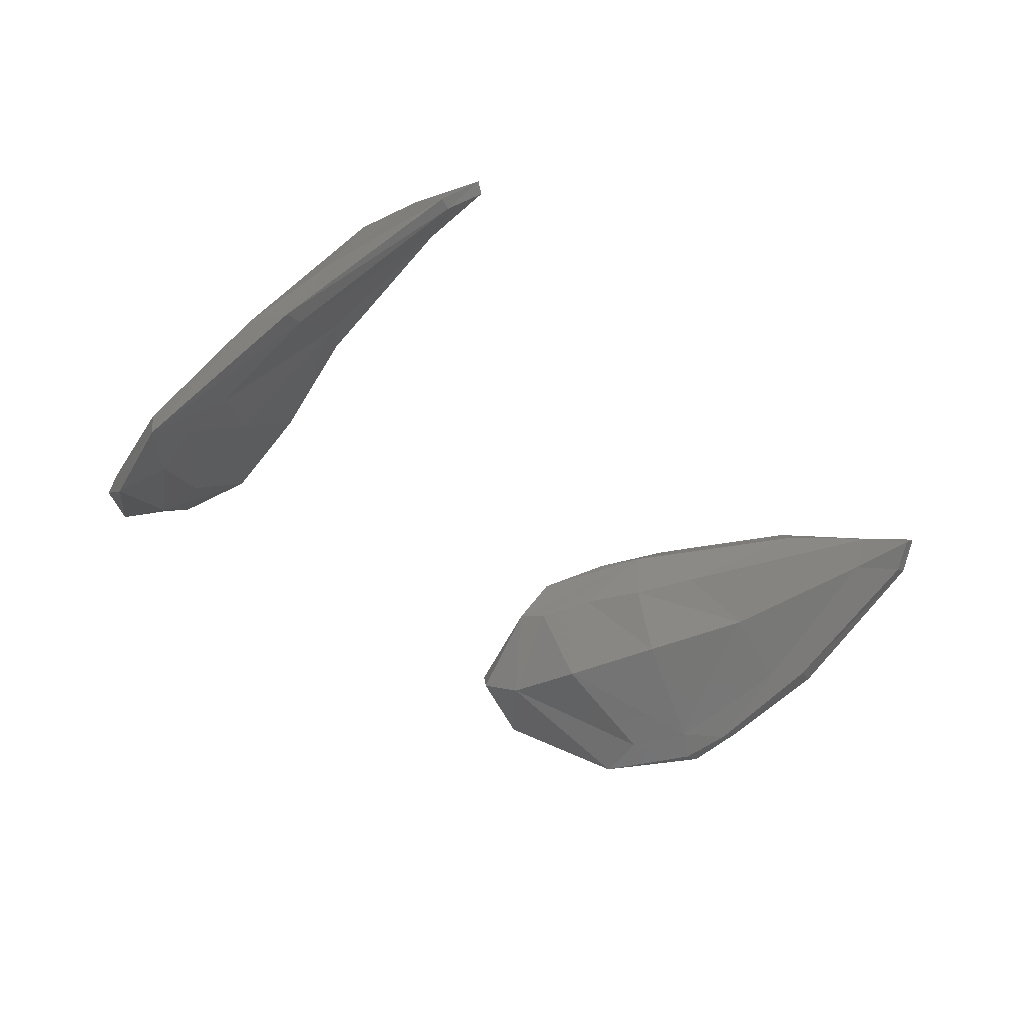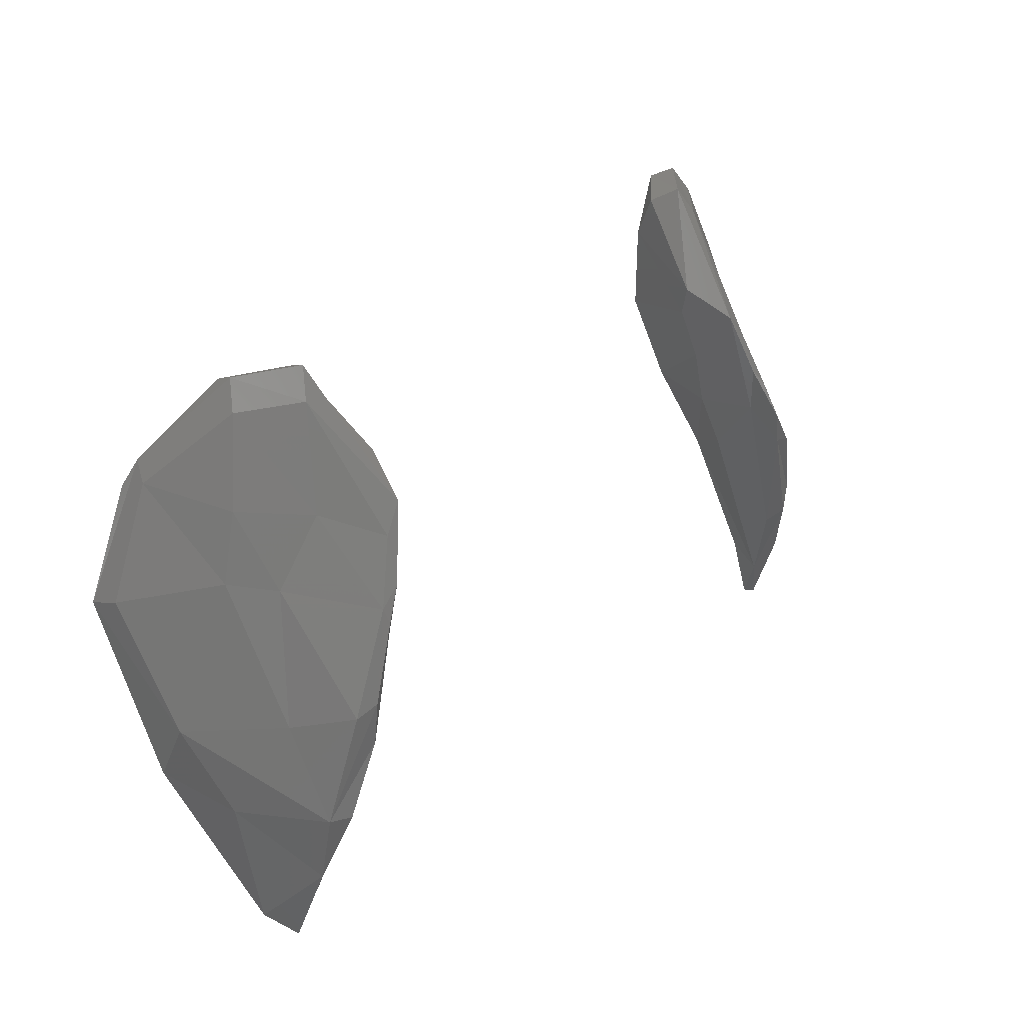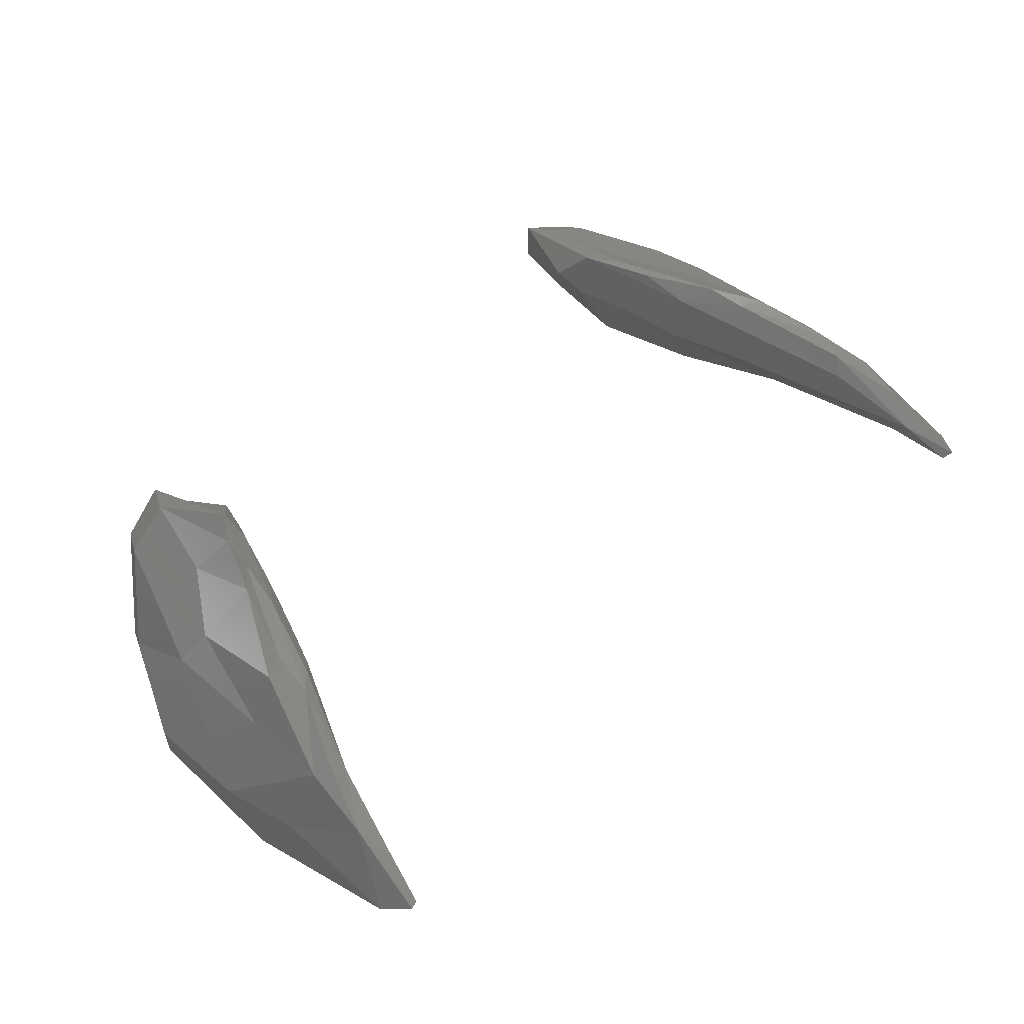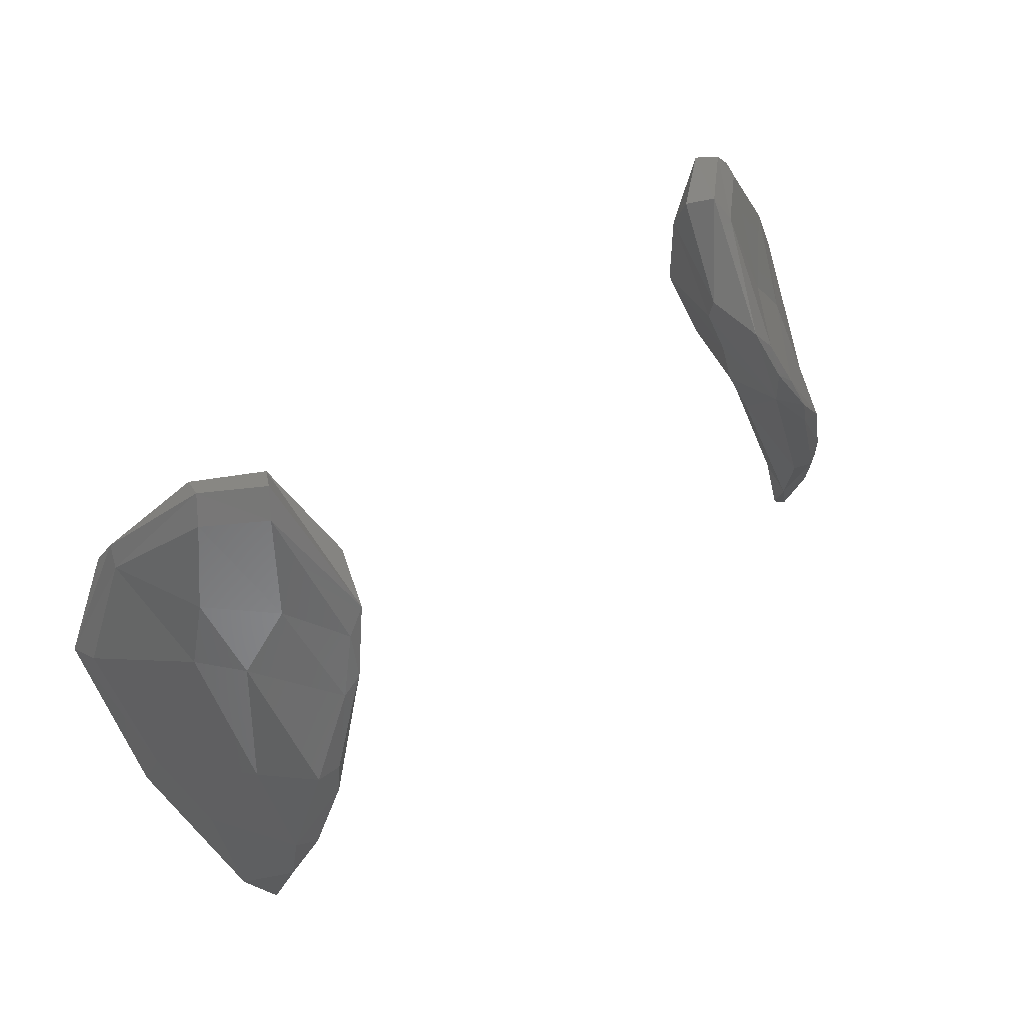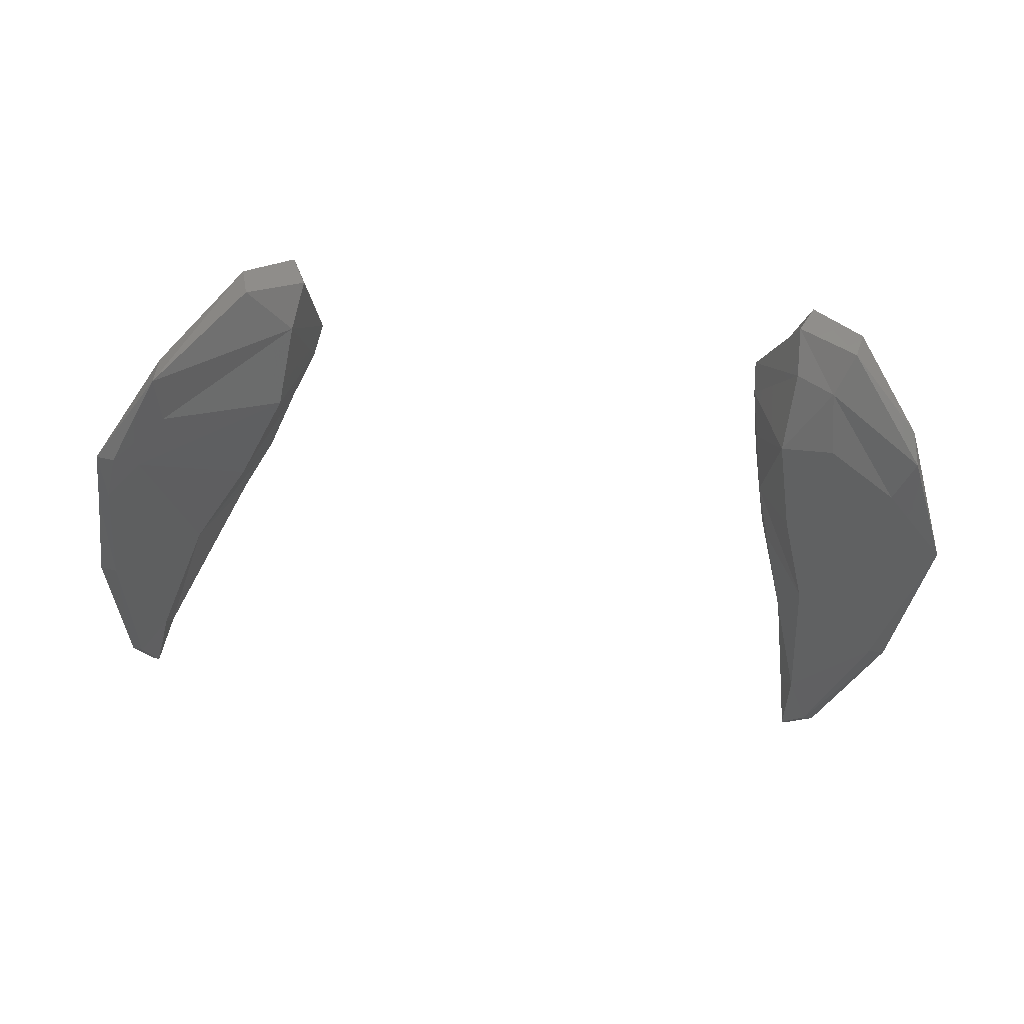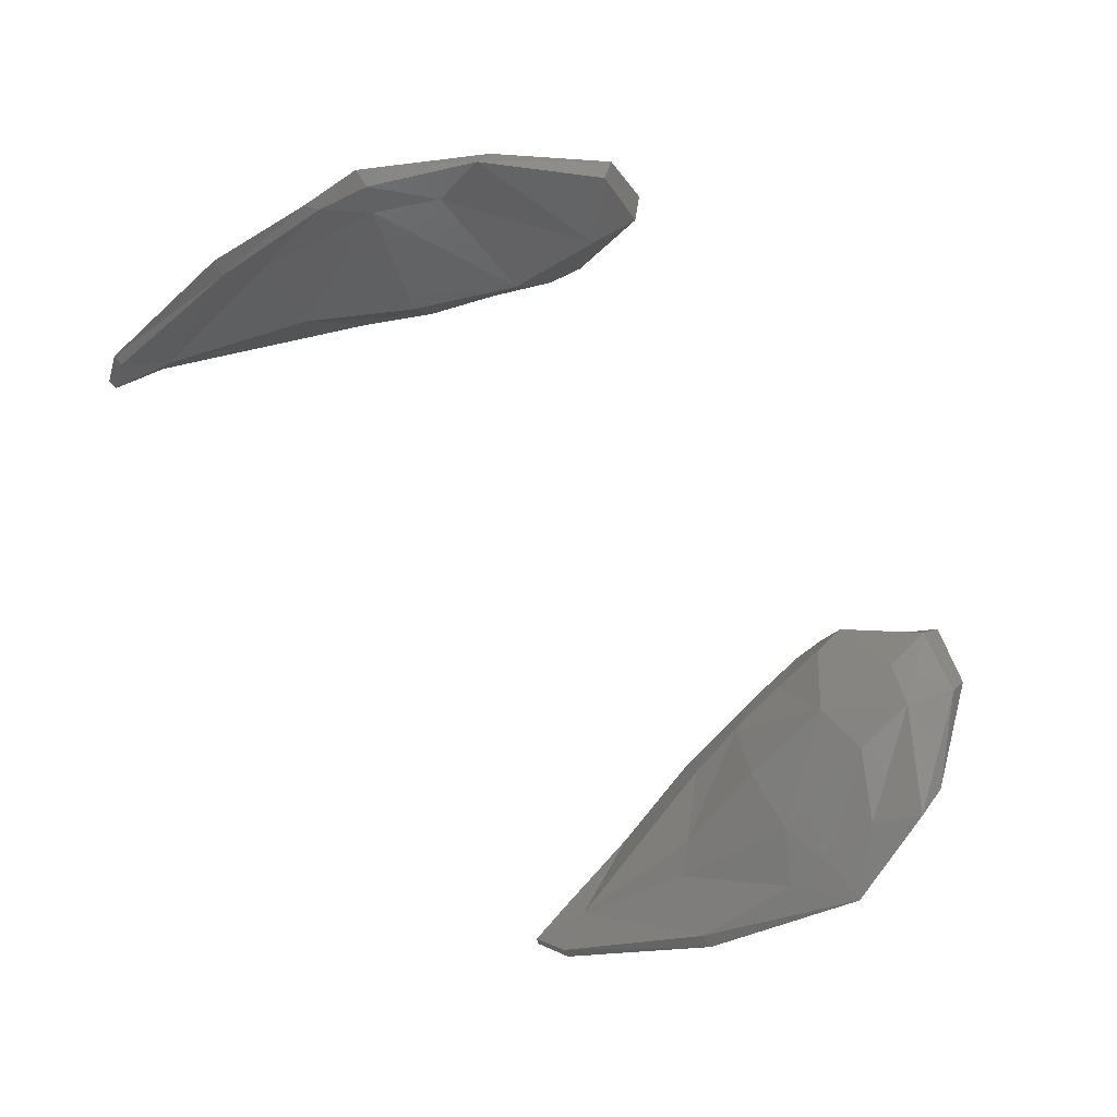
<metadata>
{"format":"stl","ext":"stl","renderer":"f3d","projection":"perspective","resolution":1024,"background":"white","views":[{"elev":-35.7,"azim":130.8,"up":"+Y"},{"elev":31.1,"azim":129.4,"up":"+Z"},{"elev":64.1,"azim":139.2,"up":"+Y"},{"elev":51.3,"azim":137.1,"up":"+Z"},{"elev":-59.4,"azim":-6.8,"up":"+Y"},{"elev":-71.6,"azim":-55.8,"up":"+Y"}]}
</metadata>
<code>
# stl→obj: 113 verts, 218 faces
v -3.222 6.736 0.9404
v -3.167 6.966 0.629
v -3.22 6.839 0.4898
v -3.139 6.8 0.5734
v -3.09 6.71 0.9429
v -2.809 6.71 1.651
v -2.789 6.907 1.733
v -2.887 7.059 1.412
v -3.248 7.117 -0.3099
v -3.184 7.306 0.1123
v -2.984 7.866 -0.9436
v -3.13 7.121 -0.3283
v -3.068 7.685 -1.486
v -3.007 7.141 -0.07352
v -2.793 7.714 -1.186
v -2.988 7.662 -1.48
v -2.917 6.835 0.8536
v -2.506 7.45 -0.1104
v -2.159 7.298 0.6153
v -2.736 6.806 1.289
v -1.893 7.198 1.327
v -1.841 7.238 1.949
v -2.19 7.096 2.276
v -2.236 7.267 2.366
v -2.335 7.355 2.183
v -2.692 7.353 1.558
v -2.847 7.365 1.16
v -2.928 7.852 -1.689
v -2.86 7.801 -1.663
v -2.84 8.143 -0.7111
v -2.765 7.947 0.1333
v -2.831 8.094 -1.057
v -2.766 7.944 -1.319
v -1.784 7.39 2.273
v -1.882 7.565 2.379
v -1.979 7.655 2.188
v -2.179 7.825 1.482
v -2.514 7.774 1.022
v -2.709 8.24 -0.3633
v -2.637 8.266 -0.5548
v -2.187 7.865 0.1617
v -1.988 7.821 0.6139
v -1.836 7.841 1.076
v -1.691 7.786 1.482
v -1.644 7.857 1.71
v -1.782 8.174 1.517
v -1.939 8.207 1.303
v -2.127 8.302 0.8597
v -2.503 8.325 0.2096
v -2.34 8.336 0.2699
v -2.259 8.364 0.5355
v -2.576 8.15 -0.6728
v -2.058 8.238 0.6505
v -1.984 8.285 1.014
v 3.319 6.651 0.8885
v 3.242 7.084 -0.3561
v 3.219 7.274 0.07029
v 3.122 7.088 -0.3629
v 3.042 6.886 0.4734
v 3.025 6.802 0.834
v 2.887 6.773 1.285
v 2.995 6.677 1.638
v 2.943 6.796 1.852
v 2.983 6.874 1.722
v 3.286 6.846 0.9507
v 3.057 7.565 -0.558
v 2.949 7.652 -1.509
v 2.87 7.63 -1.495
v 2.704 7.682 -1.184
v 2.727 7.352 -0.2617
v 2.667 6.991 0.6833
v 2.407 6.974 1.514
v 2.325 7.032 1.982
v 2.439 7.063 2.32
v 2.494 7.234 2.405
v 2.574 7.322 2.214
v 2.732 7.426 1.604
v 2.865 7.445 1.127
v 2.79 7.82 -1.697
v 2.725 7.769 -1.665
v 2.749 8.159 -0.5365
v 2.798 7.88 0.1477
v 2.755 8.062 -1.06
v 2.664 7.912 -1.314
v 2.523 7.417 -0.08569
v 2.247 7.266 0.6702
v 2.052 7.165 1.404
v 2.035 7.357 2.356
v 2.06 7.206 2.029
v 2.143 7.533 2.453
v 2.221 7.622 2.253
v 2.347 7.789 1.538
v 2.631 7.703 1.064
v 2.545 8.258 0.249
v 2.61 8.233 -0.5407
v 2.538 8.117 -0.6523
v 2.232 7.832 0.2159
v 2.077 7.788 0.6854
v 1.866 7.754 1.578
v 1.841 7.825 1.81
v 1.959 8.142 1.604
v 2.08 8.152 1.398
v 2.23 8.231 0.9396
v 2.395 8.303 0.3089
v 2.402 8.276 -0.0133
v 2.222 8.078 0.2256
v 2.289 8.2 0.1244
v 1.97 7.808 1.16
v 2.027 8.038 0.9549
v 1.936 8.034 1.38
v 2.112 8.253 1.084
v 2.208 8.269 0.8397
v 2.15 8.206 0.715
f 1 2 3
f 1 3 4
f 1 4 5
f 1 5 6
f 1 6 7
f 1 7 8
f 1 8 2
f 9 10 11
f 12 9 13
f 14 12 15
f 12 16 15
f 17 14 18
f 14 15 18
f 17 18 19
f 20 17 21
f 17 19 21
f 6 20 22
f 20 21 22
f 6 22 23
f 7 6 24
f 6 23 24
f 8 7 25
f 7 24 25
f 8 25 26
f 2 8 27
f 8 26 27
f 2 27 10
f 11 28 13
f 13 28 16
f 28 29 16
f 16 29 15
f 11 10 30
f 10 31 30
f 28 11 32
f 29 28 33
f 15 29 33
f 18 15 33
f 23 22 34
f 24 23 35
f 23 34 35
f 25 24 36
f 24 35 36
f 26 25 37
f 25 36 37
f 27 26 38
f 26 37 38
f 10 27 31
f 27 38 31
f 30 31 39
f 32 30 40
f 33 32 40
f 18 33 41
f 19 18 42
f 18 41 42
f 21 19 43
f 19 42 43
f 22 21 44
f 21 43 44
f 34 22 45
f 22 44 45
f 35 45 46
f 36 35 46
f 47 36 46
f 38 47 48
f 49 38 48
f 50 49 51
f 40 39 50
f 52 50 53
f 41 52 53
f 42 41 53
f 43 42 53
f 44 43 53
f 45 44 53
f 46 45 53
f 47 46 54
f 48 47 54
f 49 48 51
f 53 50 51
f 51 48 54
f 53 51 54
f 39 49 50
f 54 46 53
f 35 34 45
f 41 33 52
f 9 2 10
f 13 9 11
f 39 31 49
f 40 30 39
f 33 40 52
f 32 11 30
f 33 28 32
f 12 13 16
f 31 38 49
f 38 37 47
f 37 36 47
f 52 40 50
f 3 2 9
f 4 3 12
f 3 9 12
f 4 12 14
f 17 4 14
f 5 4 17
f 5 17 20
f 6 5 20
f 55 56 57
f 55 58 56
f 55 59 58
f 55 60 59
f 55 61 60
f 55 62 61
f 55 63 62
f 55 64 63
f 55 65 64
f 55 57 65
f 56 66 57
f 56 67 66
f 58 68 56
f 68 67 56
f 58 69 68
f 59 70 58
f 70 69 58
f 60 71 59
f 71 70 59
f 61 72 60
f 72 71 60
f 61 73 72
f 62 74 73
f 63 75 74
f 64 76 75
f 64 77 76
f 65 78 64
f 78 77 64
f 57 78 65
f 67 68 79
f 68 80 79
f 68 69 80
f 66 81 57
f 81 82 57
f 79 83 67
f 80 84 83
f 69 84 80
f 70 85 69
f 71 86 70
f 86 85 70
f 72 87 71
f 87 86 71
f 73 87 72
f 74 88 73
f 88 89 73
f 75 90 74
f 90 88 74
f 76 91 75
f 91 90 75
f 77 92 76
f 92 91 76
f 78 93 77
f 93 92 77
f 57 82 78
f 82 93 78
f 81 94 82
f 83 95 81
f 84 96 83
f 69 96 84
f 85 97 69
f 86 98 85
f 98 97 85
f 87 98 86
f 89 99 87
f 88 100 89
f 100 99 89
f 90 101 88
f 91 101 90
f 92 102 91
f 102 101 91
f 93 103 92
f 103 102 92
f 82 94 93
f 94 103 93
f 81 104 94
f 95 105 81
f 96 105 95
f 96 106 107
f 97 106 96
f 98 106 97
f 108 109 98
f 109 106 98
f 99 110 108
f 110 109 108
f 100 110 99
f 101 110 100
f 102 111 101
f 103 111 102
f 103 104 112
f 113 112 104
f 113 104 105
f 113 107 106
f 113 106 109
f 109 110 113
f 113 101 111
f 113 111 112
f 67 83 66
f 64 75 63
f 63 74 62
f 62 73 61
f 73 89 87
f 87 99 108
f 87 108 98
f 69 97 96
f 81 105 104
f 66 83 81
f 83 96 95
f 80 83 79
f 113 105 107
f 94 104 103
f 103 112 111
f 113 110 101
f 88 101 100
f 96 107 105

</code>
